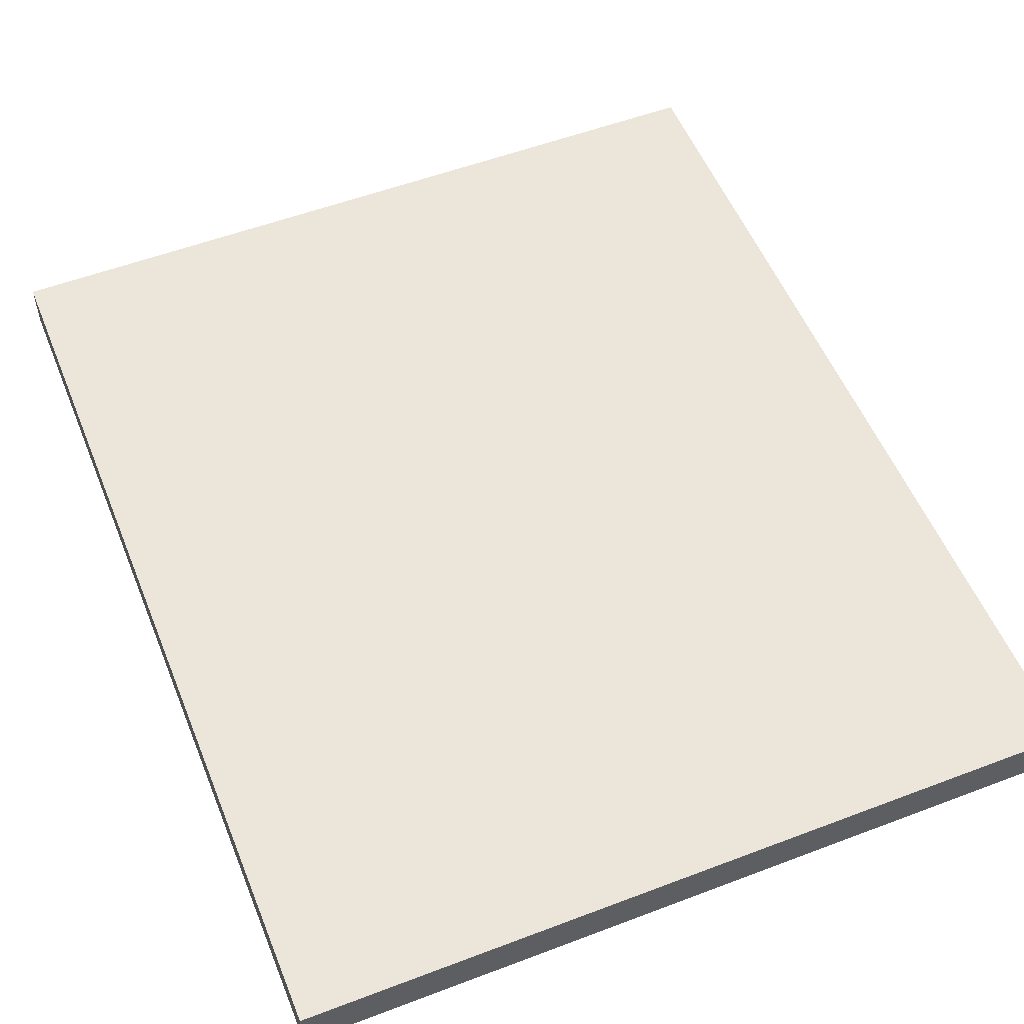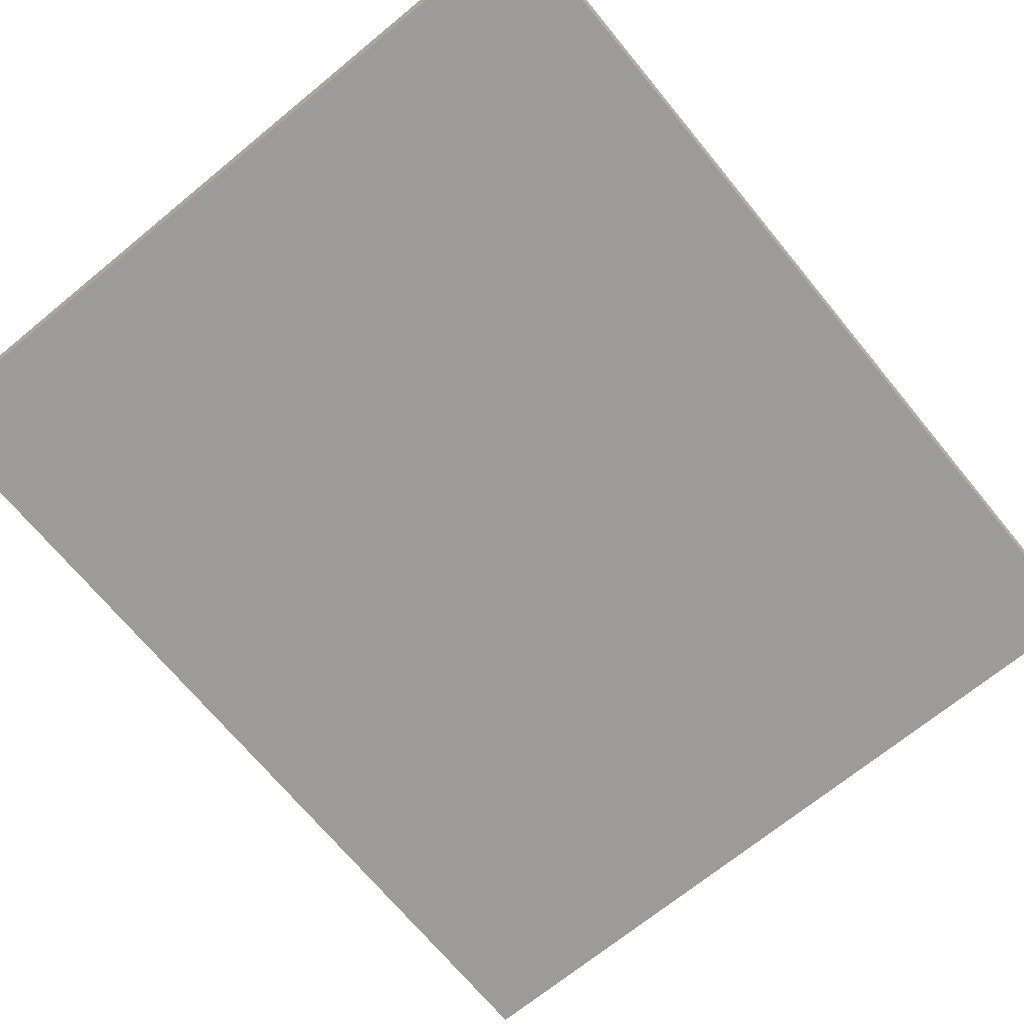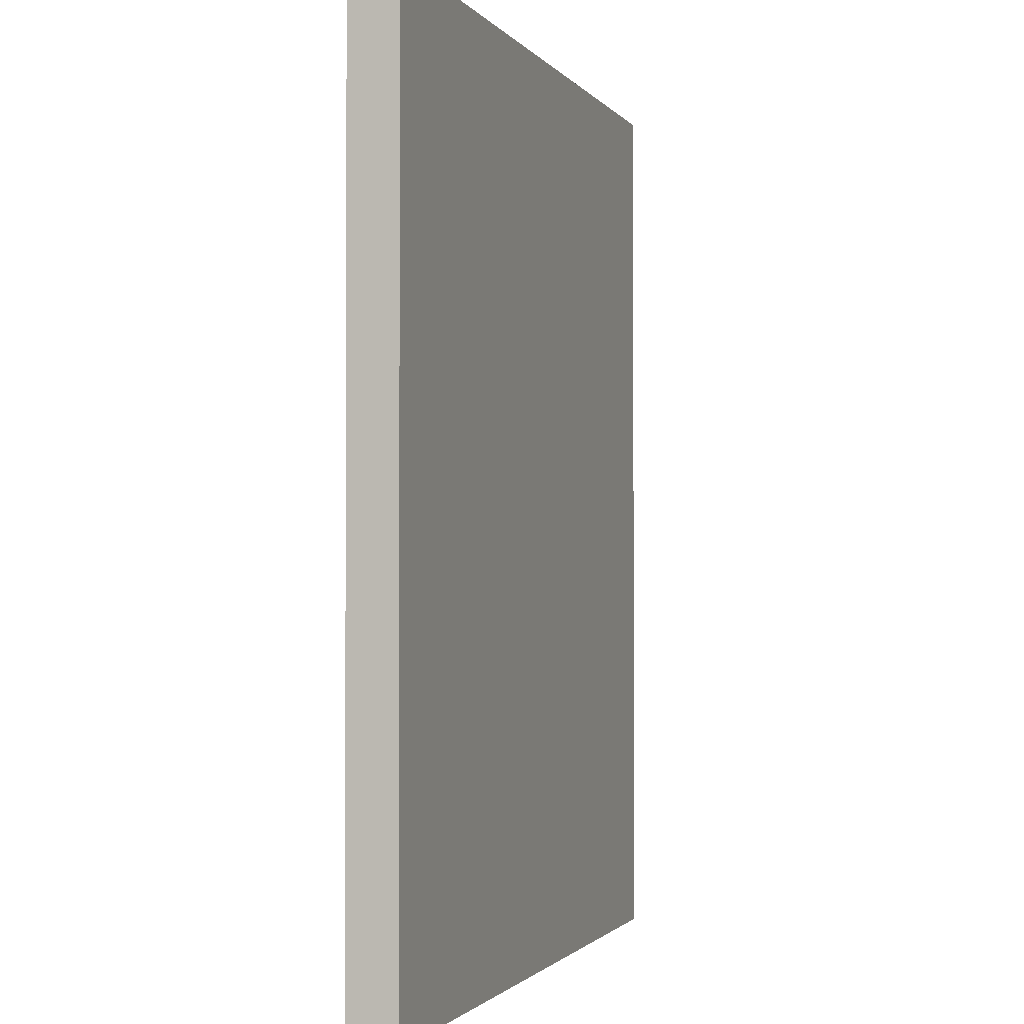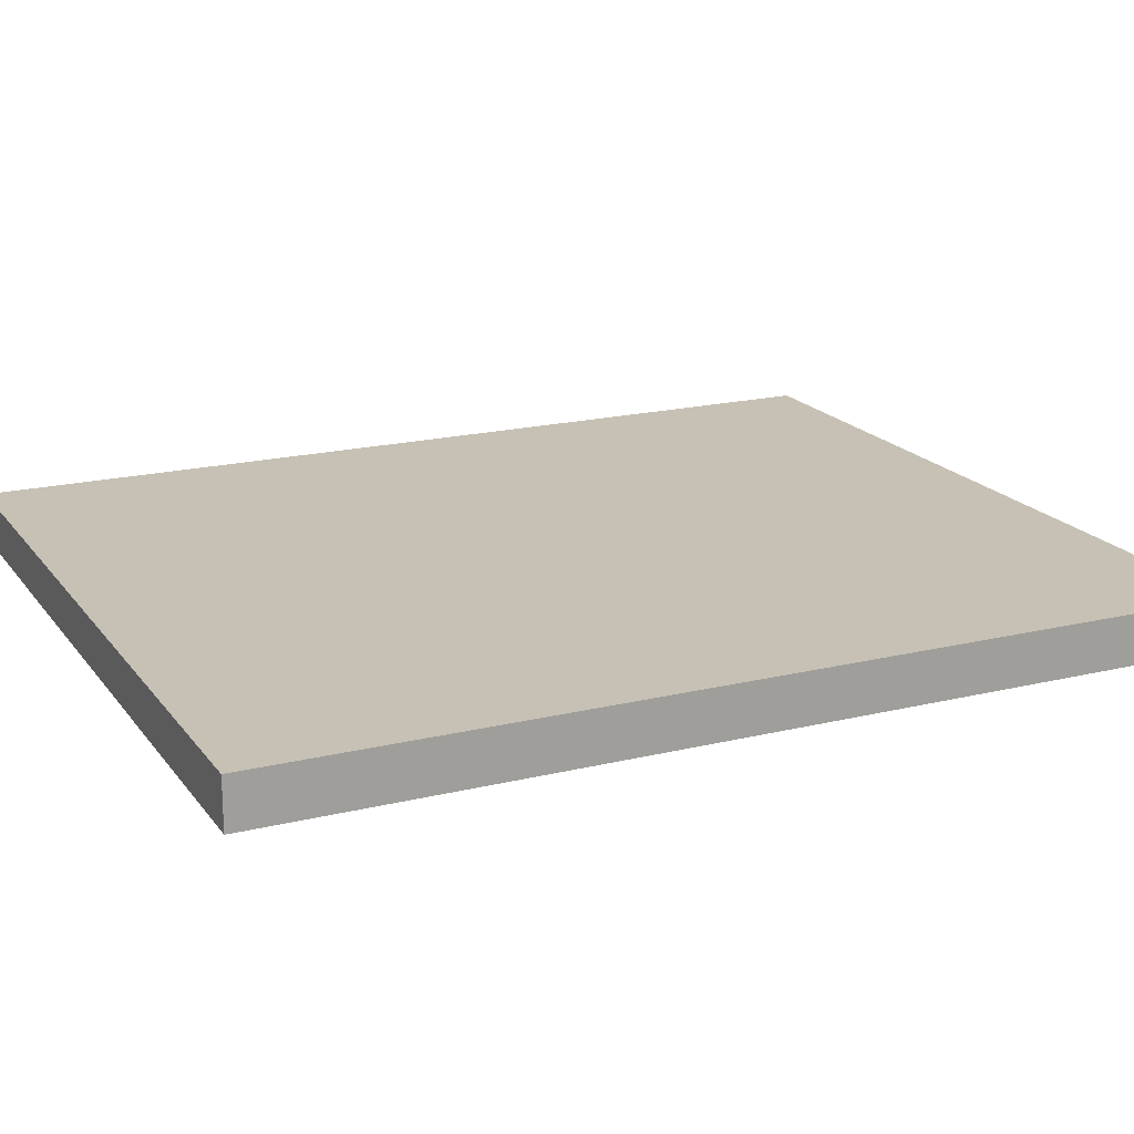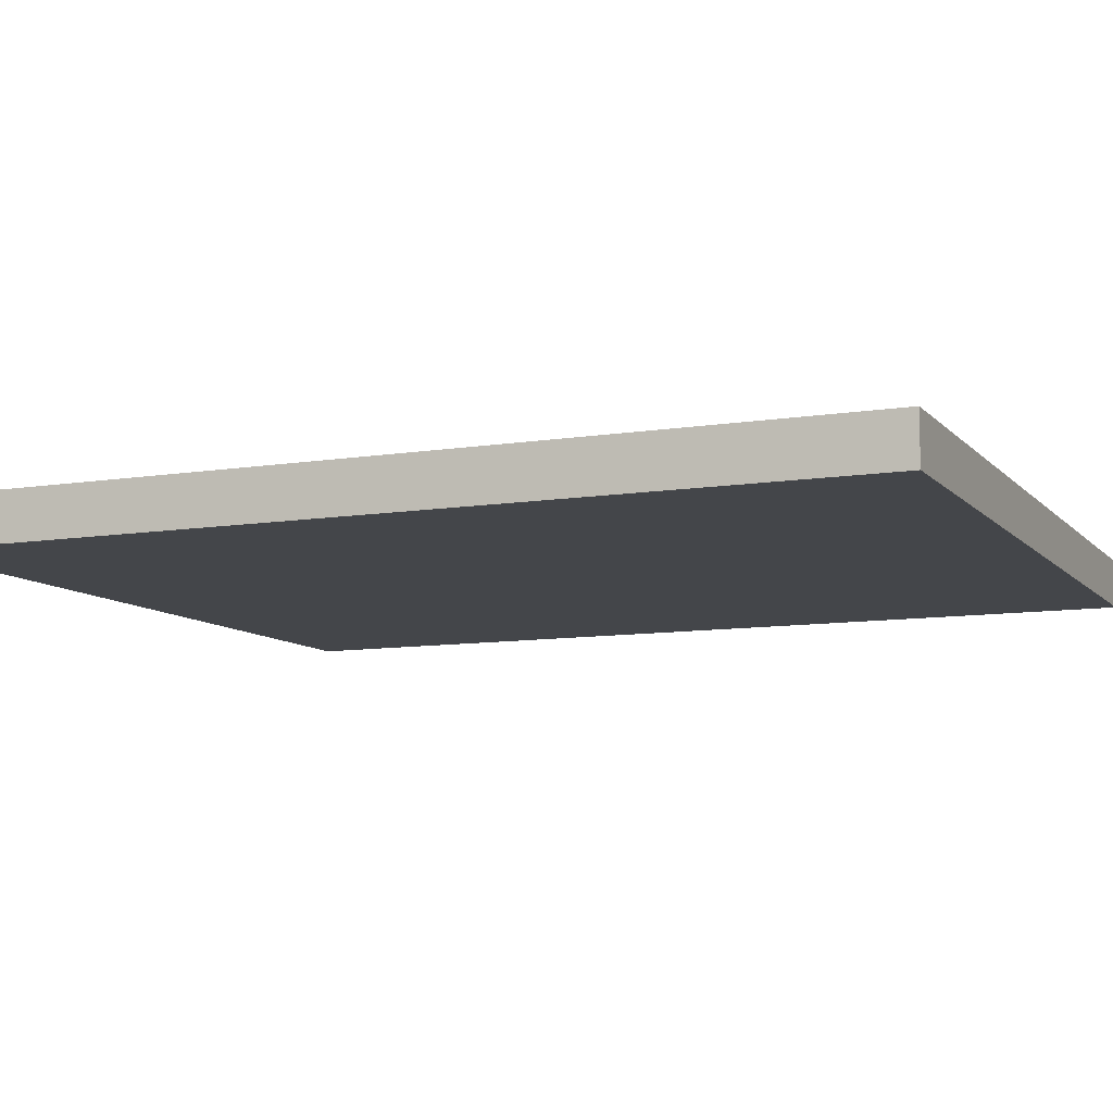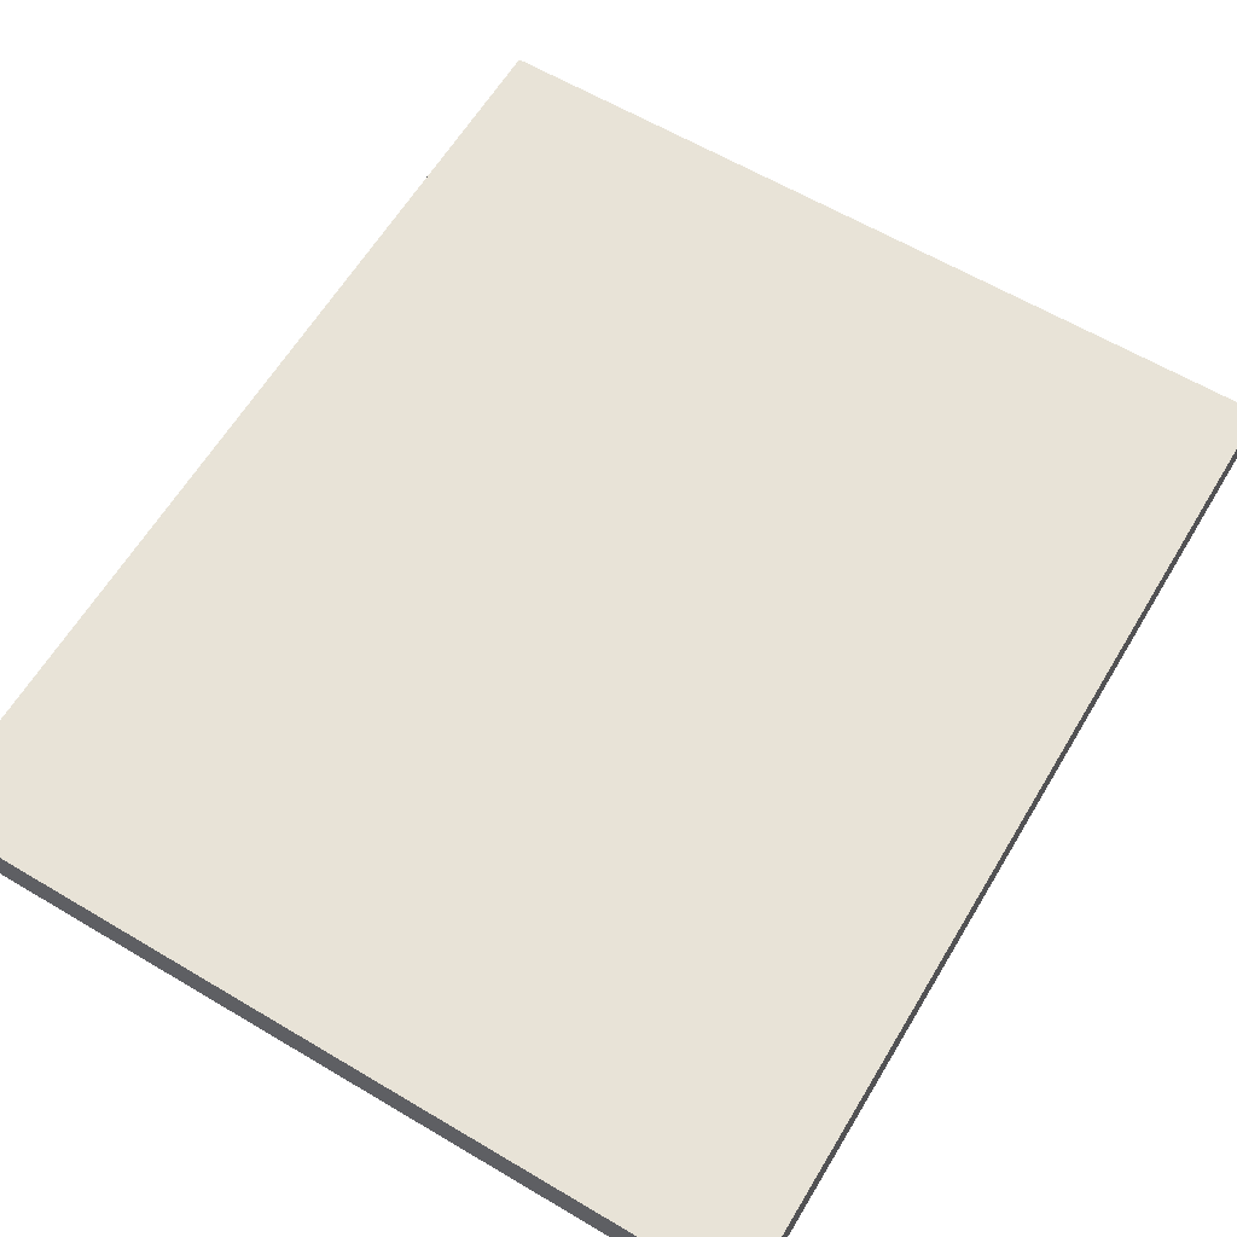
<metadata>
{"format":"obj","ext":"obj","renderer":"f3d","projection":"perspective","resolution":1024,"background":"white","views":[{"elev":54.5,"azim":158.1,"up":"+Y"},{"elev":-69.7,"azim":39.4,"up":"+Y"},{"elev":-1.5,"azim":-72.3,"up":"+Z"},{"elev":18.6,"azim":-115.1,"up":"+Y"},{"elev":-9.4,"azim":113.3,"up":"+Y"},{"elev":62.1,"azim":-149.0,"up":"+Y"}]}
</metadata>
<code>
v 1576 -672 -56
v 1640 -668 -56
v 1576 -668 -56
v 1640 -672 -56
v 1576 -668 -132
v 1640 -672 -132
v 1576 -672 -132
v 1640 -668 -132
f 1 2 3
f 1 4 2
f 5 6 7
f 5 8 6
f 1 5 7
f 1 3 5
f 2 6 8
f 2 4 6
f 4 7 6
f 4 1 7
f 3 8 5
f 3 2 8

</code>
